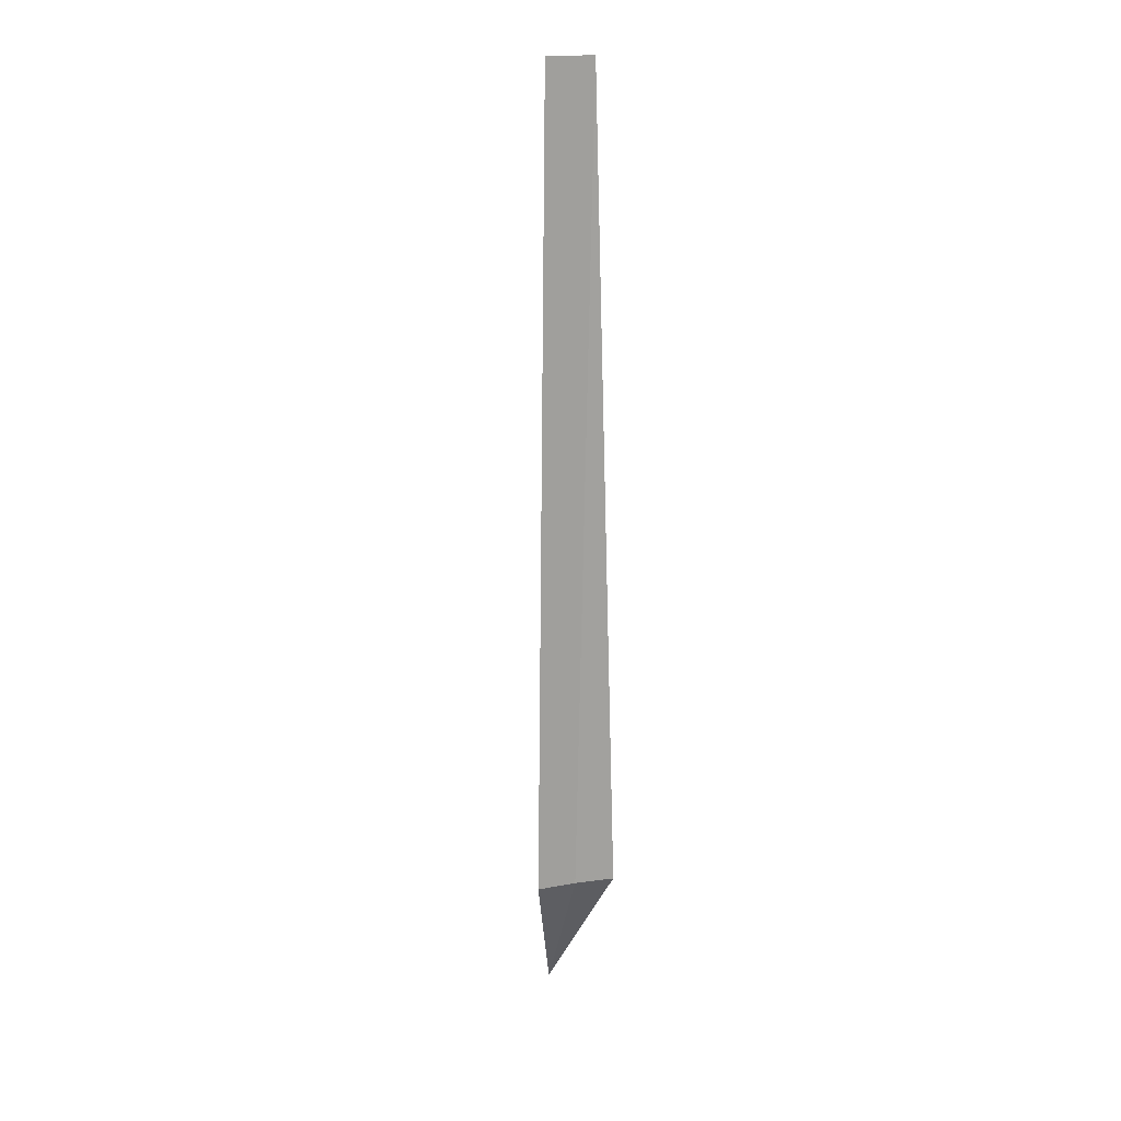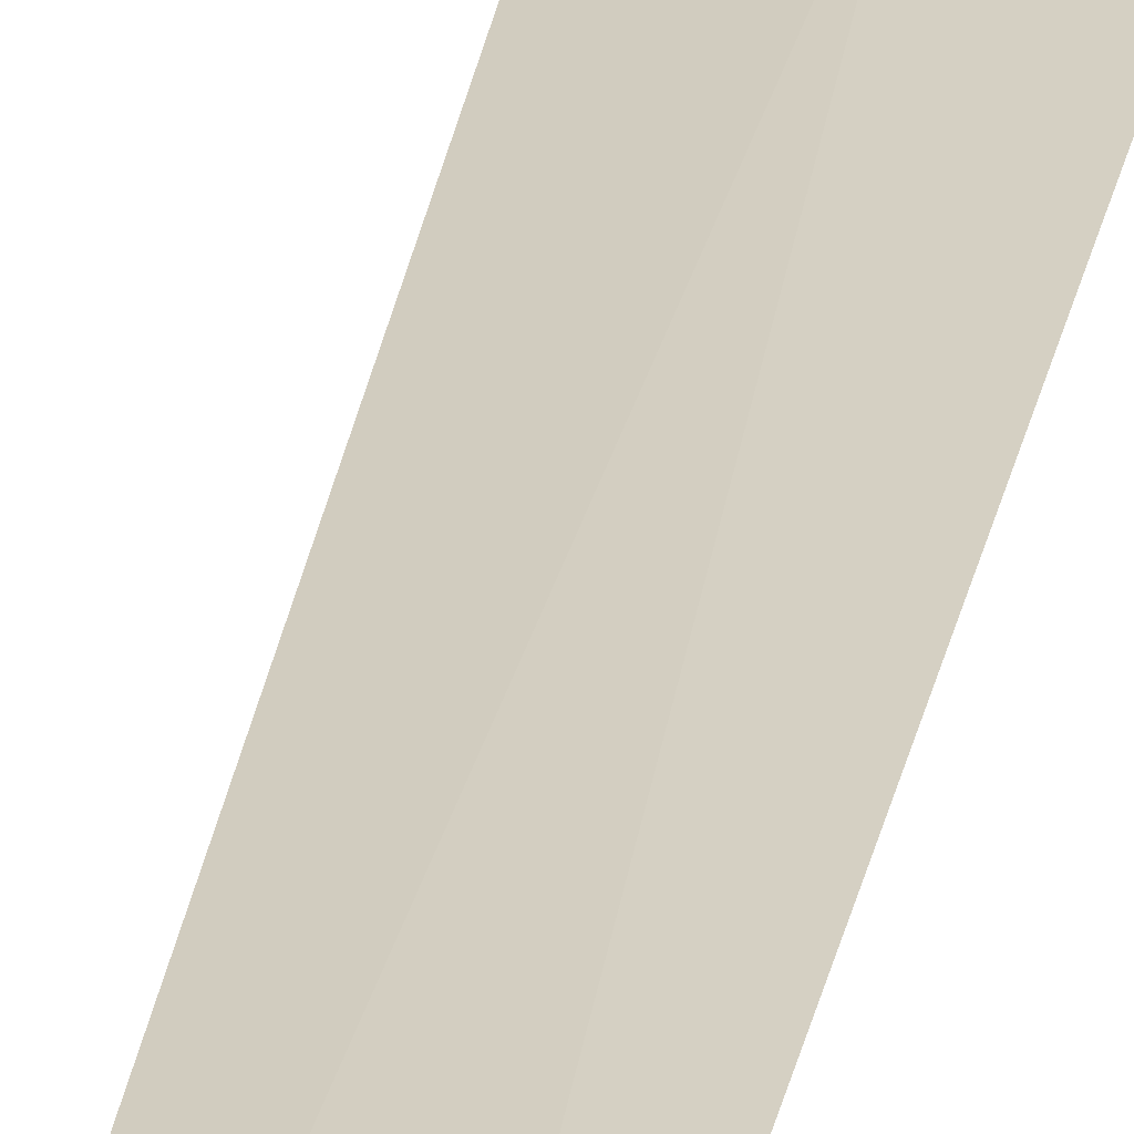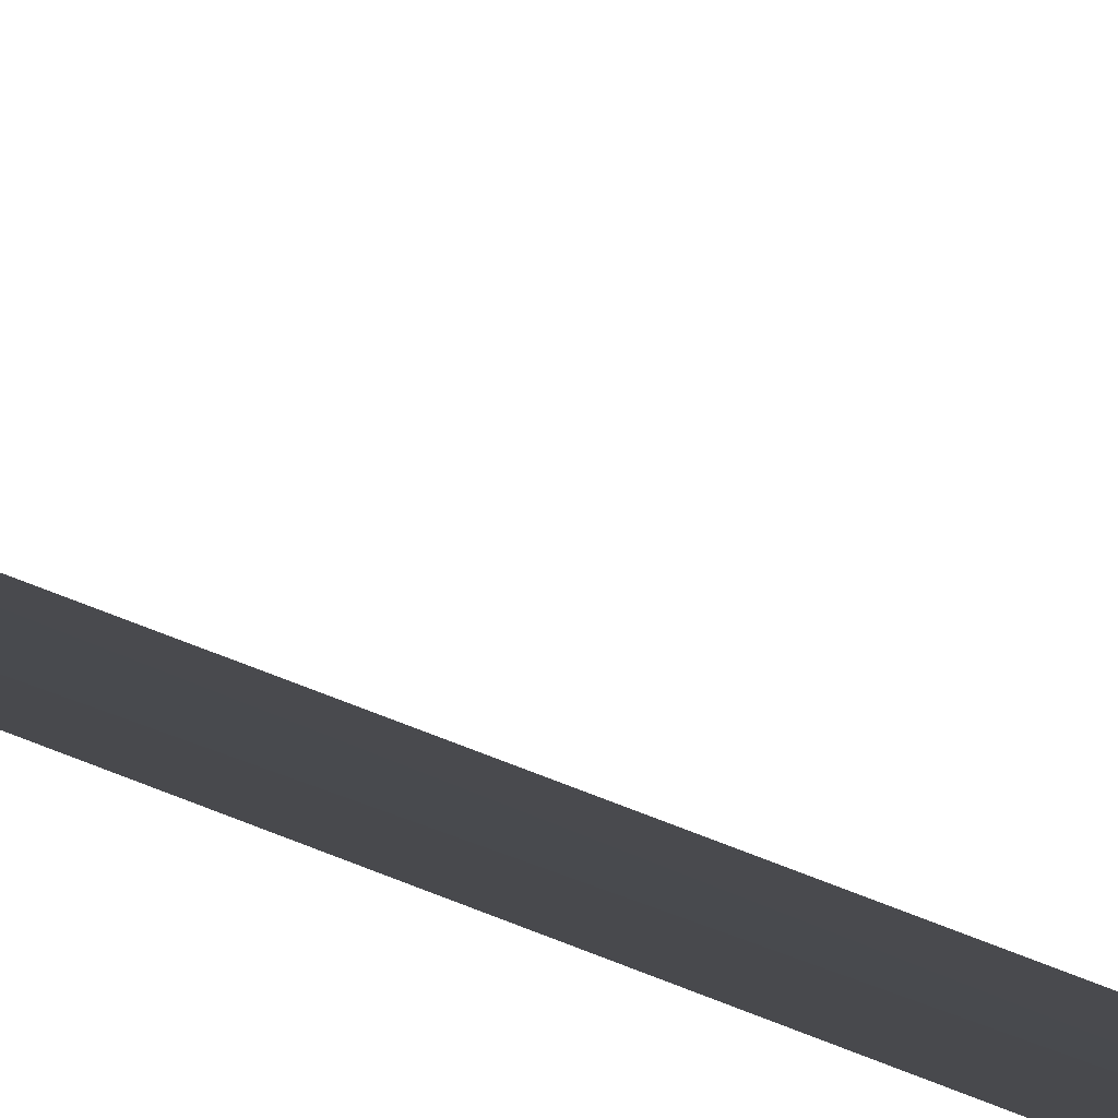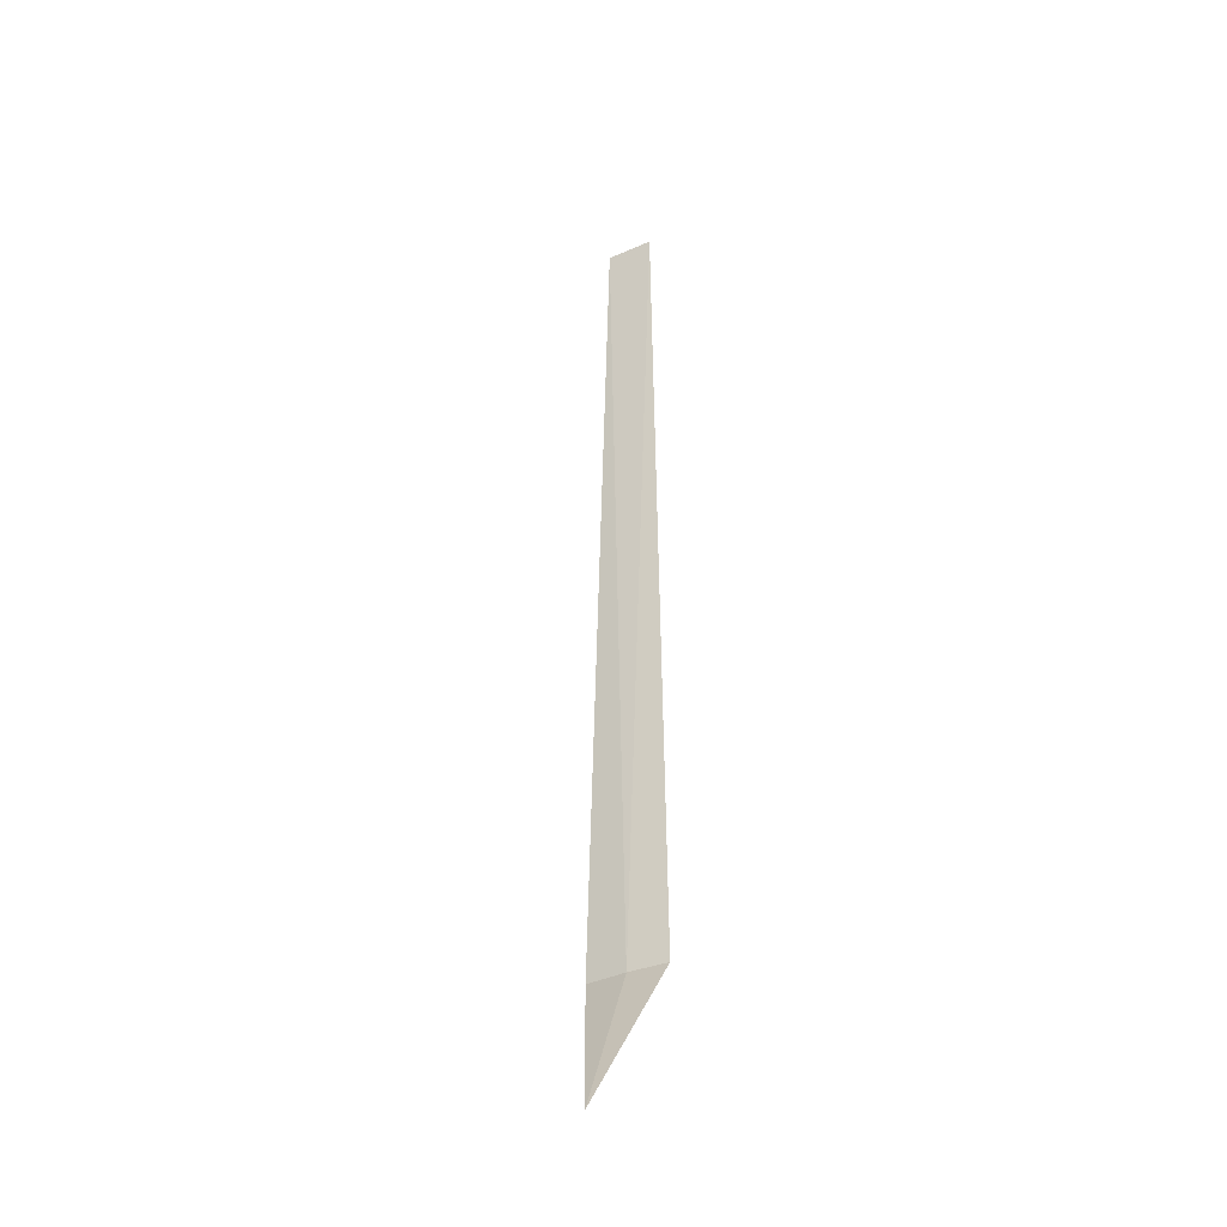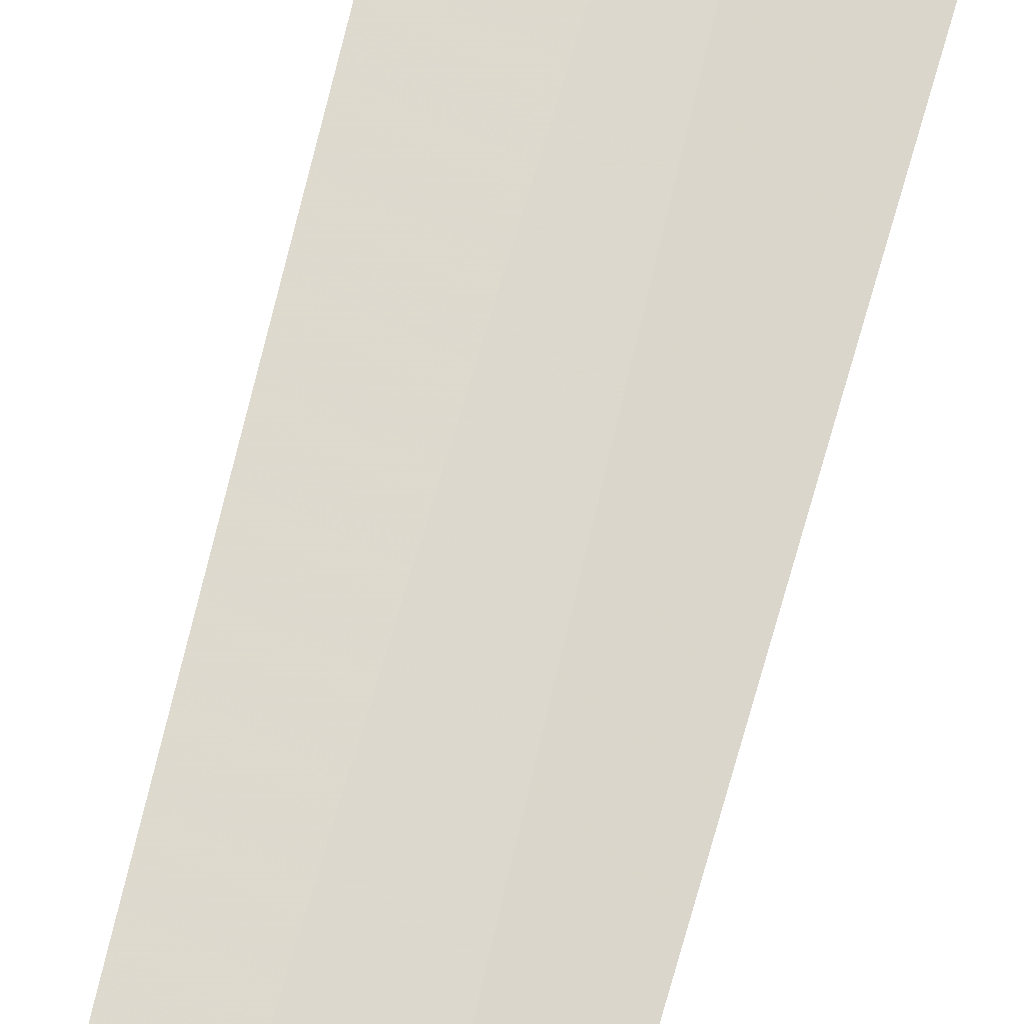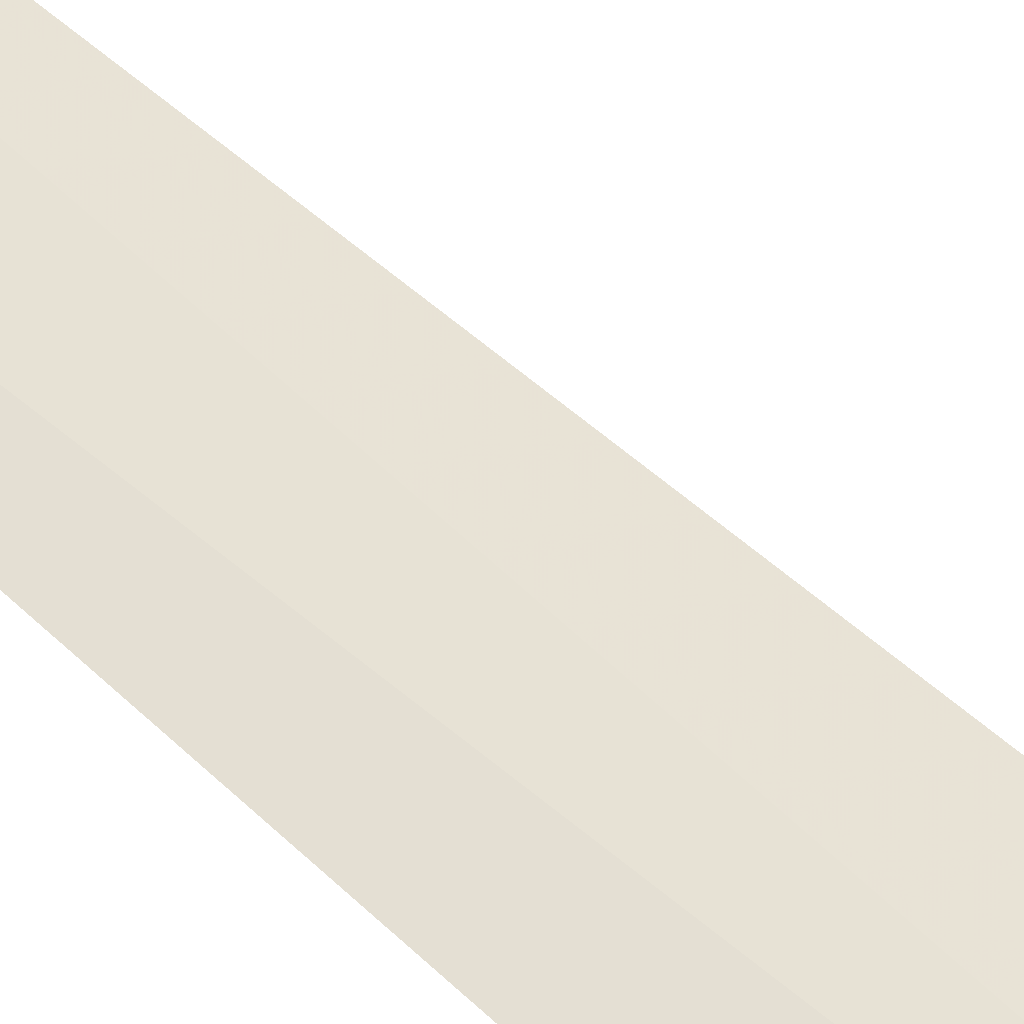
<metadata>
{"format":"obj","ext":"obj","renderer":"f3d","projection":"perspective","resolution":1024,"background":"white","views":[{"elev":17.7,"azim":-28.7,"up":"+Z"},{"elev":22.5,"azim":7.4,"up":"+Y"},{"elev":-14.4,"azim":31.6,"up":"+Y"},{"elev":-35.2,"azim":-159.9,"up":"+Z"},{"elev":69.9,"azim":14.0,"up":"+Y"},{"elev":42.6,"azim":139.4,"up":"+Y"}]}
</metadata>
<code>
v -27.47 32.45 86.5
v -27.88 32.51 86.5
v -27.78 32.5 95
v -27.3 32.42 95
v -27.06 32.35 86.5
v -27.39 33.2 85
f 1 3 2
f 1 4 3
f 1 5 4
f 1 2 6
f 1 6 5

</code>
